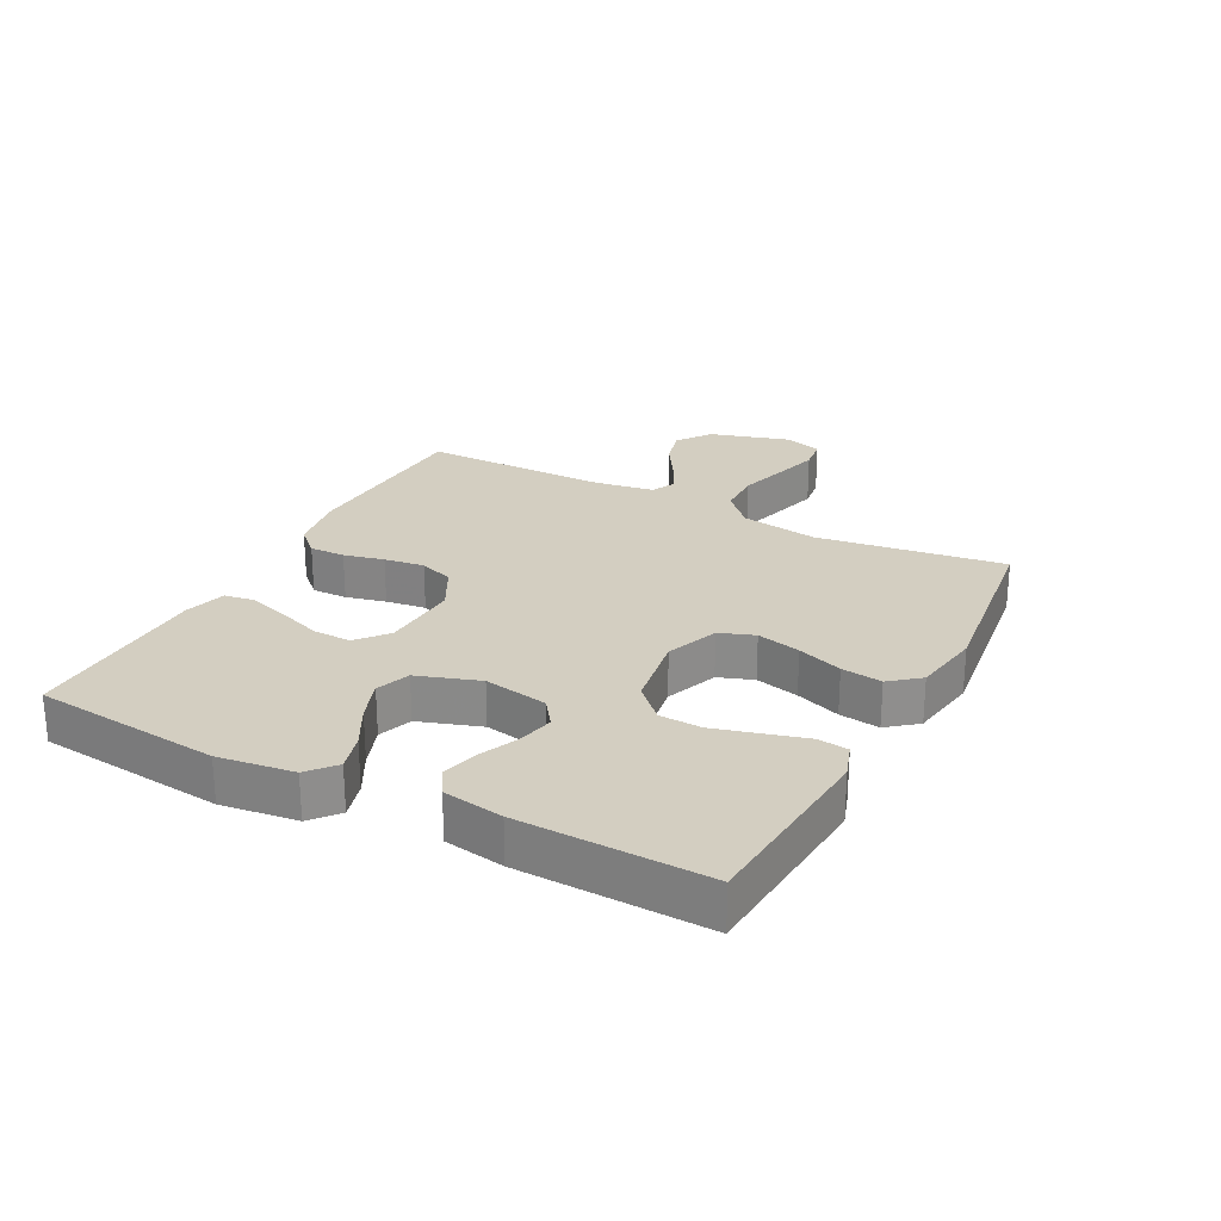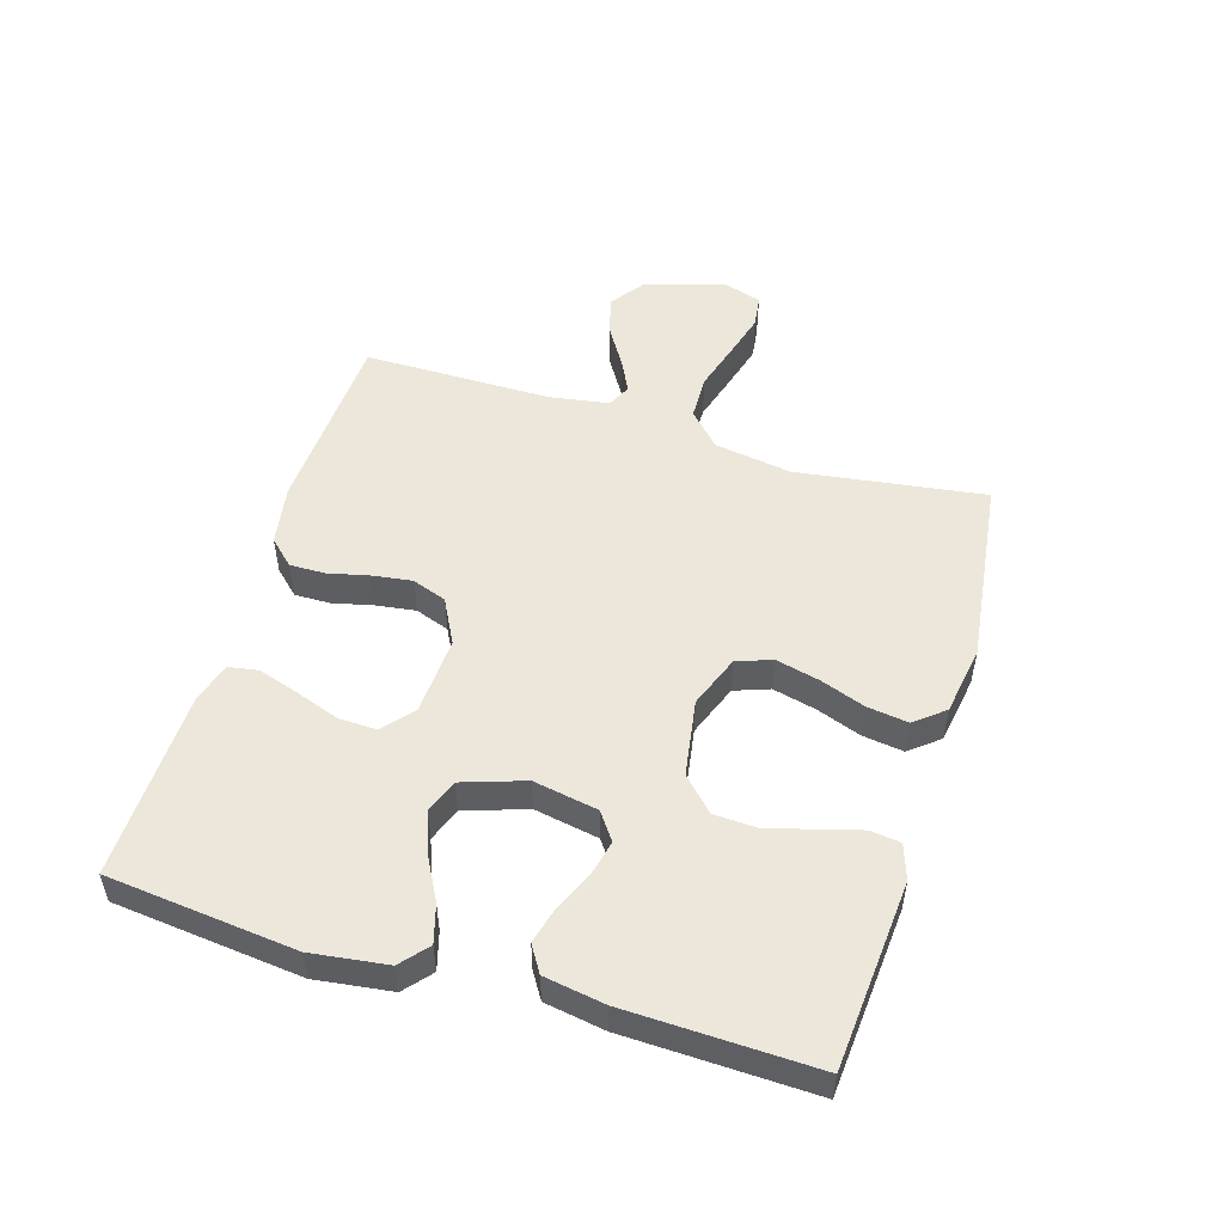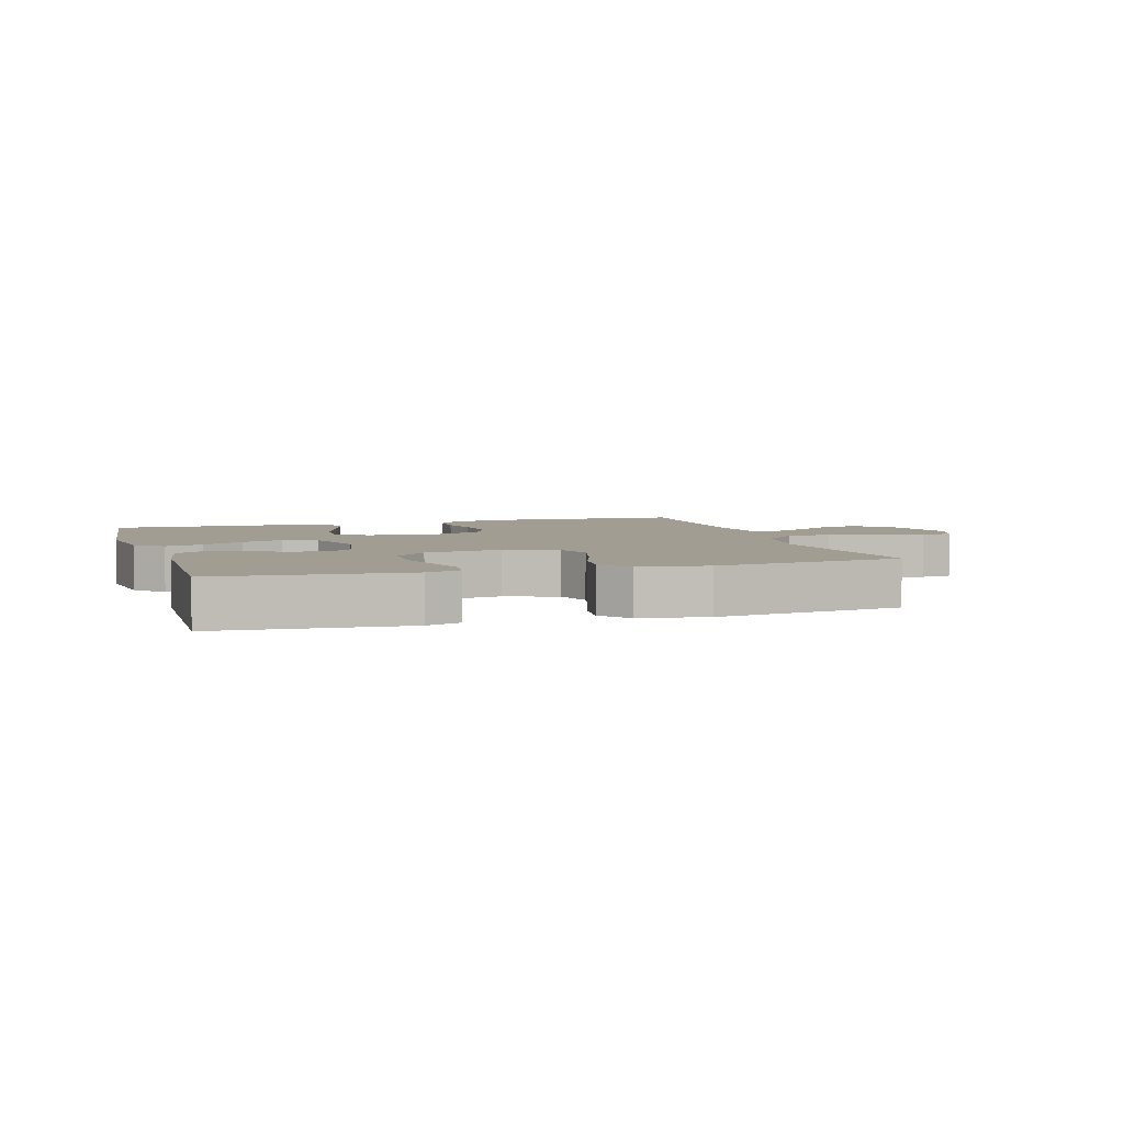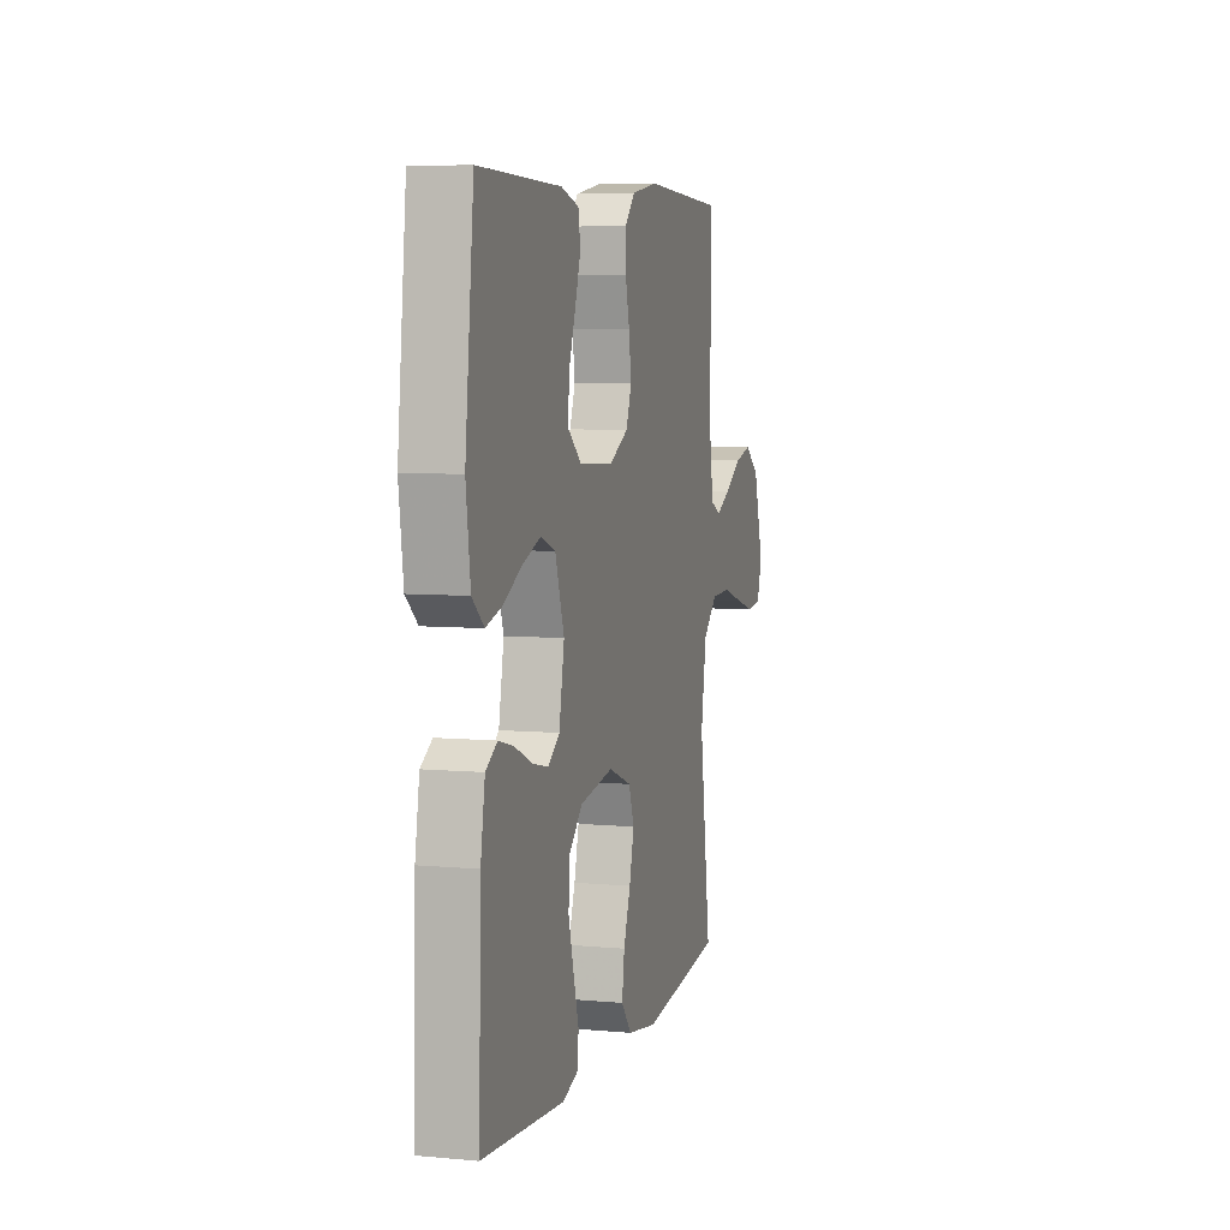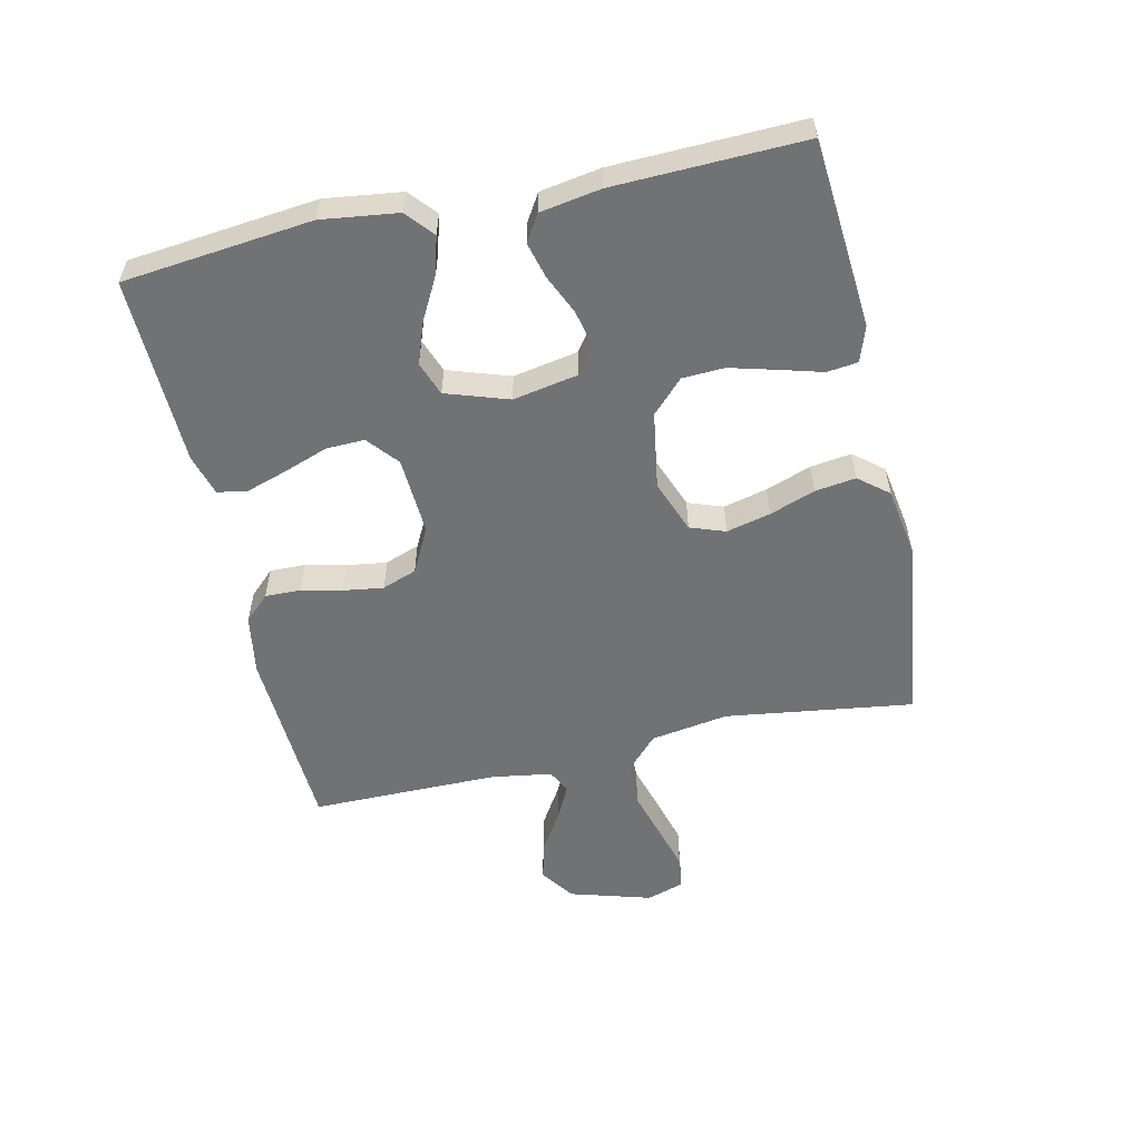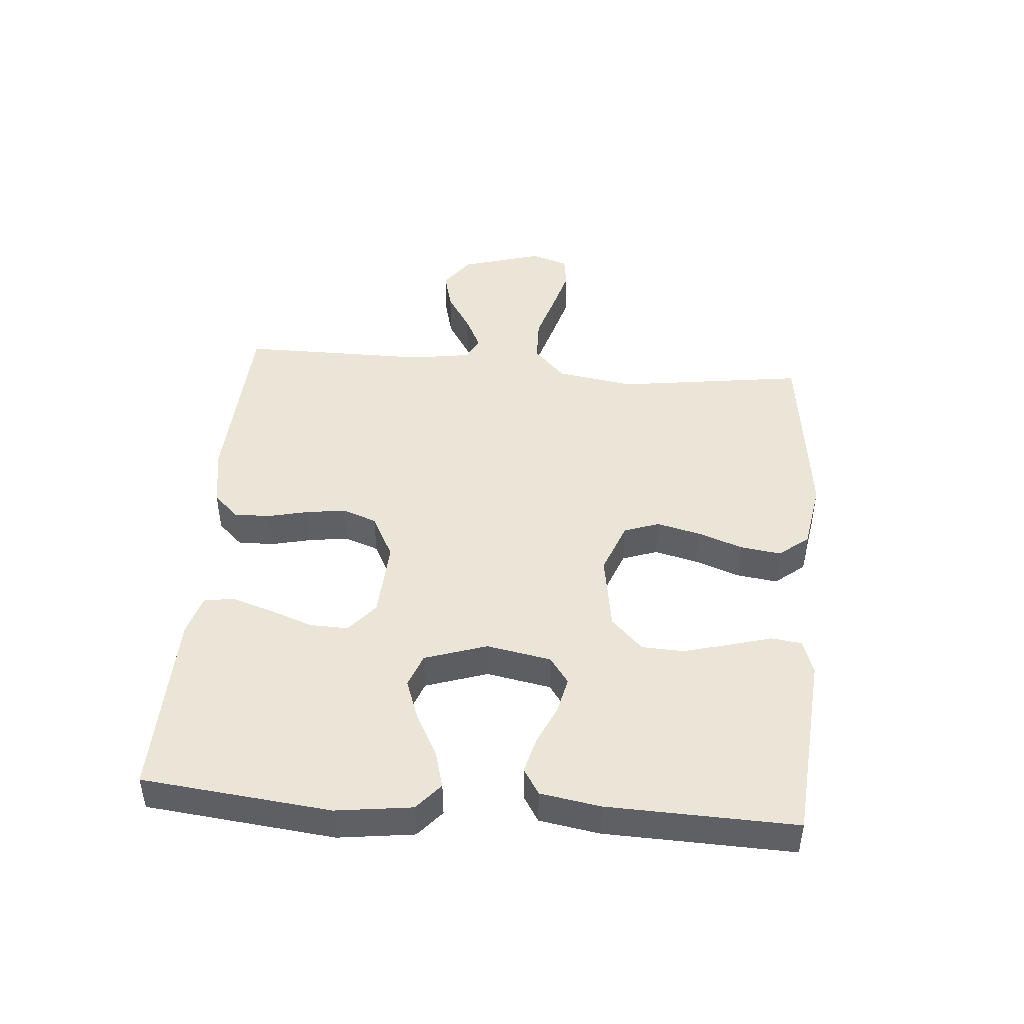
<metadata>
{"format":"obj","ext":"obj","renderer":"f3d","projection":"perspective","resolution":1024,"background":"white","views":[{"elev":25.3,"azim":117.6,"up":"+Y"},{"elev":51.6,"azim":106.9,"up":"+Y"},{"elev":4.7,"azim":162.9,"up":"+Y"},{"elev":6.3,"azim":105.4,"up":"+Z"},{"elev":-55.5,"azim":102.6,"up":"+Y"},{"elev":45.6,"azim":94.8,"up":"+Y"}]}
</metadata>
<code>
v -0.5 0.07 0.5
v -0.2 0.07 0.515
v -0.104 0.07 0.499
v -0.066 0.07 0.459
v -0.067 0.07 0.402
v -0.082 0.07 0.338
v -0.091 0.07 0.274
v -0.071 0.07 0.219
v 0 0.07 0.182
v 0.125 0.07 0.189
v 0.174 0.07 0.23
v 0.172 0.07 0.291
v 0.147 0.07 0.361
v 0.126 0.07 0.426
v 0.134 0.07 0.474
v 0.2 0.07 0.493
v 0.5 0.07 0.5
v 0.532 0.07 0.2
v 0.516 0.07 0.079
v 0.473 0.07 0.042
v 0.413 0.07 0.059
v 0.346 0.07 0.095
v 0.28 0.07 0.119
v 0.226 0.07 0.099
v 0.193 0.07 0
v 0.212 0.07 -0.103
v 0.255 0.07 -0.134
v 0.313 0.07 -0.121
v 0.376 0.07 -0.093
v 0.433 0.07 -0.078
v 0.475 0.07 -0.104
v 0.491 0.07 -0.2
v 0.5 0.07 -0.5
v 0.2 0.07 -0.524
v 0.144 0.07 -0.505
v 0.138 0.07 -0.456
v 0.157 0.07 -0.389
v 0.177 0.07 -0.315
v 0.174 0.07 -0.248
v 0.123 0.07 -0.198
v 0 0.07 -0.178
v -0.084 0.07 -0.21
v -0.104 0.07 -0.266
v -0.087 0.07 -0.336
v -0.061 0.07 -0.408
v -0.052 0.07 -0.473
v -0.09 0.07 -0.52
v -0.2 0.07 -0.538
v -0.5 0.07 -0.5
v -0.458 0.07 -0.2
v -0.478 0.07 -0.076
v -0.531 0.07 -0.026
v -0.603 0.07 -0.024
v -0.681 0.07 -0.047
v -0.753 0.07 -0.067
v -0.805 0.07 -0.06
v -0.824 0.07 0
v -0.786 0.07 0.129
v -0.732 0.07 0.168
v -0.67 0.07 0.152
v -0.607 0.07 0.113
v -0.553 0.07 0.086
v -0.515 0.07 0.104
v -0.5 0.07 0.2
v -0.5 0 0.5
v -0.2 0 0.515
v -0.104 0 0.499
v -0.066 0 0.459
v -0.067 0 0.402
v -0.082 0 0.338
v -0.091 0 0.274
v -0.071 0 0.219
v 0 0 0.182
v 0.125 0 0.189
v 0.174 0 0.23
v 0.172 0 0.291
v 0.147 0 0.361
v 0.126 0 0.426
v 0.134 0 0.474
v 0.2 0 0.493
v 0.5 0 0.5
v 0.532 0 0.2
v 0.516 0 0.079
v 0.473 0 0.042
v 0.413 0 0.059
v 0.346 0 0.095
v 0.28 0 0.119
v 0.226 0 0.099
v 0.193 0 0
v 0.212 0 -0.103
v 0.255 0 -0.134
v 0.313 0 -0.121
v 0.376 0 -0.093
v 0.433 0 -0.078
v 0.475 0 -0.104
v 0.491 0 -0.2
v 0.5 0 -0.5
v 0.2 0 -0.524
v 0.144 0 -0.505
v 0.138 0 -0.456
v 0.157 0 -0.389
v 0.177 0 -0.315
v 0.174 0 -0.248
v 0.123 0 -0.198
v 0 0 -0.178
v -0.084 0 -0.21
v -0.104 0 -0.266
v -0.087 0 -0.336
v -0.061 0 -0.408
v -0.052 0 -0.473
v -0.09 0 -0.52
v -0.2 0 -0.538
v -0.5 0 -0.5
v -0.458 0 -0.2
v -0.478 0 -0.076
v -0.531 0 -0.026
v -0.603 0 -0.024
v -0.681 0 -0.047
v -0.753 0 -0.067
v -0.805 0 -0.06
v -0.824 0 0
v -0.786 0 0.129
v -0.732 0 0.168
v -0.67 0 0.152
v -0.607 0 0.113
v -0.553 0 0.086
v -0.515 0 0.104
v -0.5 0 0.2
f 59 60 61
f 58 59 61
f 57 58 61
f 56 57 61
f 55 56 61
f 54 55 61
f 53 54 61
f 52 53 61 62
f 51 52 62 63
f 48 49 50
f 47 48 50
f 46 47 50
f 45 46 50
f 44 45 50
f 43 44 50 51
f 51 63 64
f 43 51 64
f 42 43 64
f 35 36 37
f 34 35 37
f 33 34 37
f 32 33 37
f 31 32 37
f 30 31 37
f 29 30 37
f 28 29 37
f 27 28 37 38
f 26 27 38 39
f 20 21 22
f 19 20 22
f 18 19 22
f 17 18 22
f 16 17 22
f 15 16 22
f 14 15 22
f 13 14 22
f 12 13 22
f 11 12 22 23
f 10 11 23 24
f 4 5 6
f 3 4 6
f 2 3 6
f 1 2 6
f 64 1 6
f 64 6 7
f 64 7 8
f 42 64 8
f 41 42 8
f 40 41 8 9
f 40 9 10
f 39 40 10
f 26 39 10
f 25 26 10
f 10 24 25
f 125 124 123
f 125 123 122
f 125 122 121
f 125 121 120
f 125 120 119
f 125 119 118
f 125 118 117
f 126 125 117 116
f 127 126 116 115
f 114 113 112
f 114 112 111
f 114 111 110
f 114 110 109
f 114 109 108
f 115 114 108 107
f 128 127 115
f 128 115 107
f 128 107 106
f 101 100 99
f 101 99 98
f 101 98 97
f 101 97 96
f 101 96 95
f 101 95 94
f 101 94 93
f 101 93 92
f 102 101 92 91
f 103 102 91 90
f 86 85 84
f 86 84 83
f 86 83 82
f 86 82 81
f 86 81 80
f 86 80 79
f 86 79 78
f 86 78 77
f 86 77 76
f 87 86 76 75
f 88 87 75 74
f 70 69 68
f 70 68 67
f 70 67 66
f 70 66 65
f 70 65 128
f 71 70 128
f 72 71 128
f 72 128 106
f 72 106 105
f 73 72 105 104
f 74 73 104
f 74 104 103
f 74 103 90
f 74 90 89
f 89 88 74
f 1 65 66 2
f 2 66 67 3
f 3 67 68 4
f 4 68 69 5
f 5 69 70 6
f 6 70 71 7
f 7 71 72 8
f 8 72 73 9
f 9 73 74 10
f 10 74 75 11
f 11 75 76 12
f 12 76 77 13
f 13 77 78 14
f 14 78 79 15
f 15 79 80 16
f 16 80 81 17
f 17 81 82 18
f 18 82 83 19
f 19 83 84 20
f 20 84 85 21
f 21 85 86 22
f 22 86 87 23
f 23 87 88 24
f 24 88 89 25
f 25 89 90 26
f 26 90 91 27
f 27 91 92 28
f 28 92 93 29
f 29 93 94 30
f 30 94 95 31
f 31 95 96 32
f 32 96 97 33
f 33 97 98 34
f 34 98 99 35
f 35 99 100 36
f 36 100 101 37
f 37 101 102 38
f 38 102 103 39
f 39 103 104 40
f 40 104 105 41
f 41 105 106 42
f 42 106 107 43
f 43 107 108 44
f 44 108 109 45
f 45 109 110 46
f 46 110 111 47
f 47 111 112 48
f 48 112 113 49
f 49 113 114 50
f 50 114 115 51
f 51 115 116 52
f 52 116 117 53
f 53 117 118 54
f 54 118 119 55
f 55 119 120 56
f 56 120 121 57
f 57 121 122 58
f 58 122 123 59
f 59 123 124 60
f 60 124 125 61
f 61 125 126 62
f 62 126 127 63
f 63 127 128 64
f 64 128 65 1

</code>
